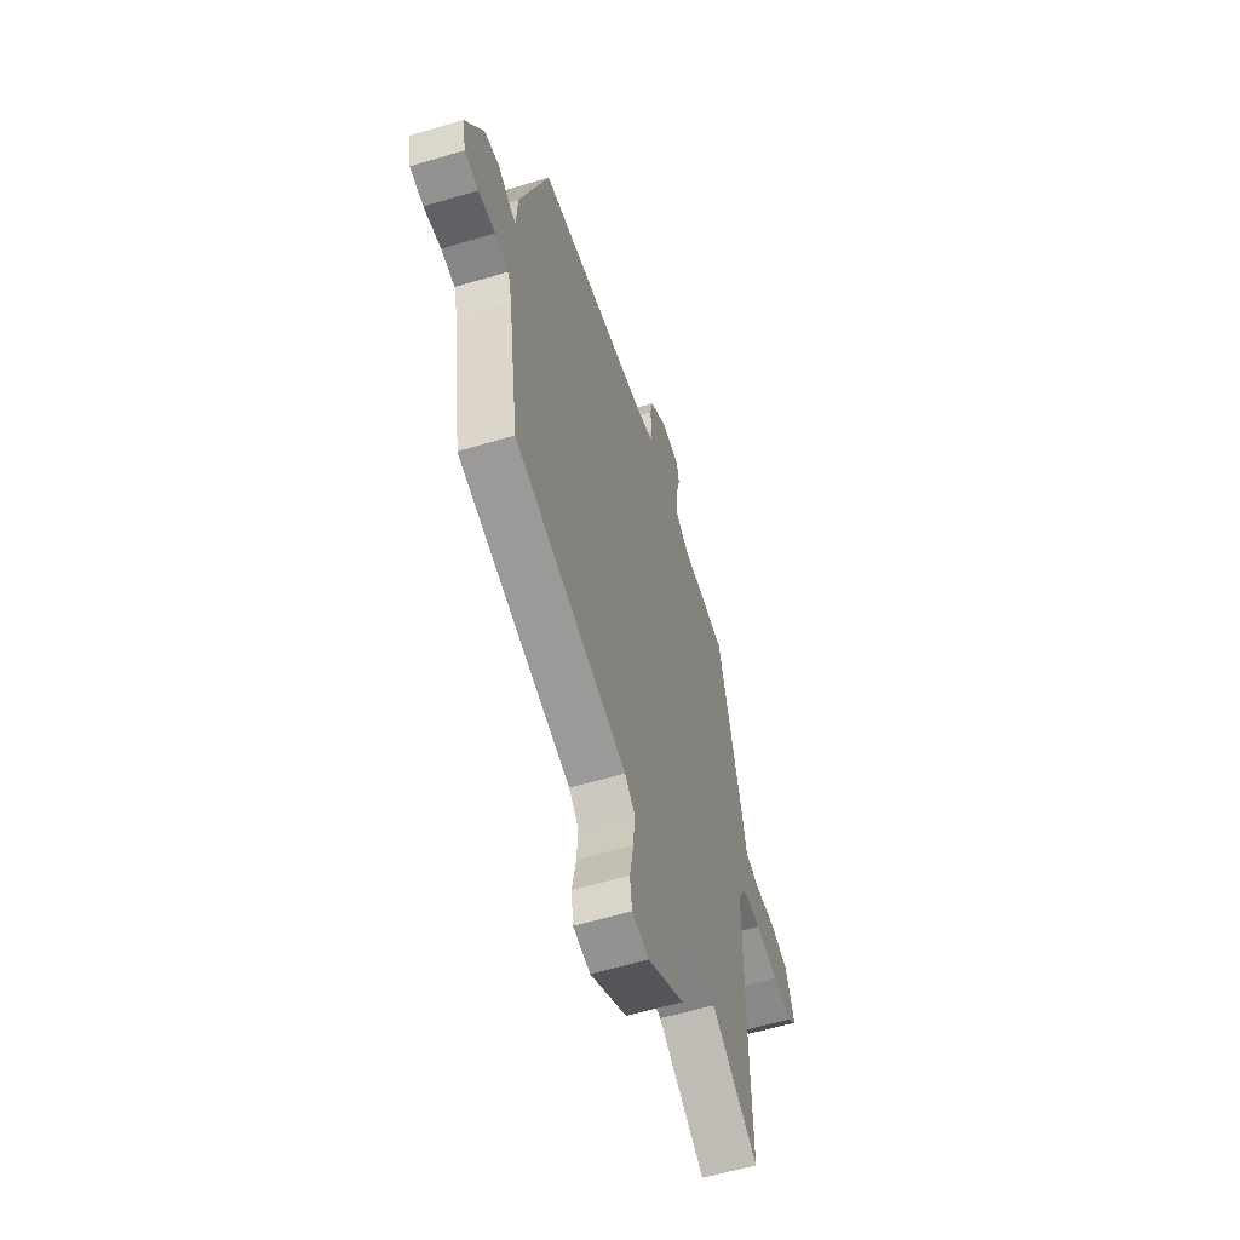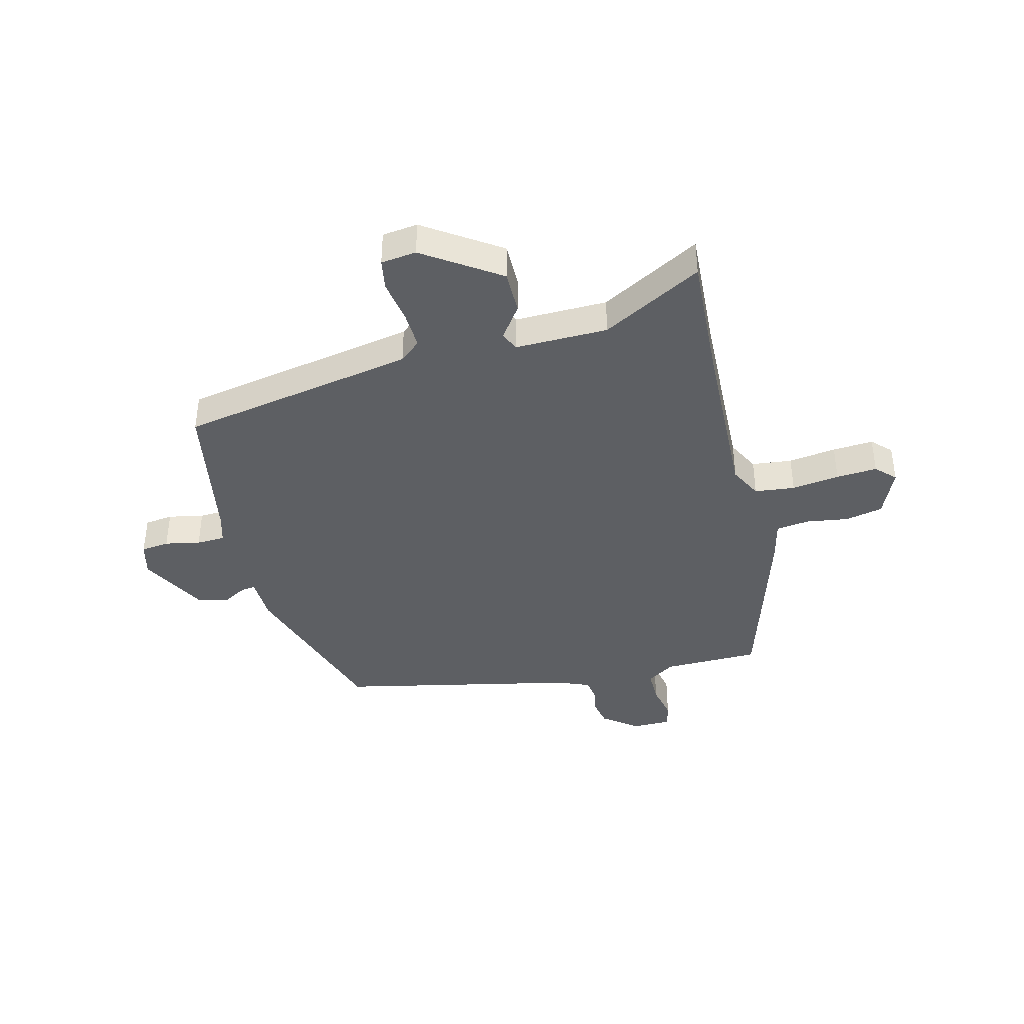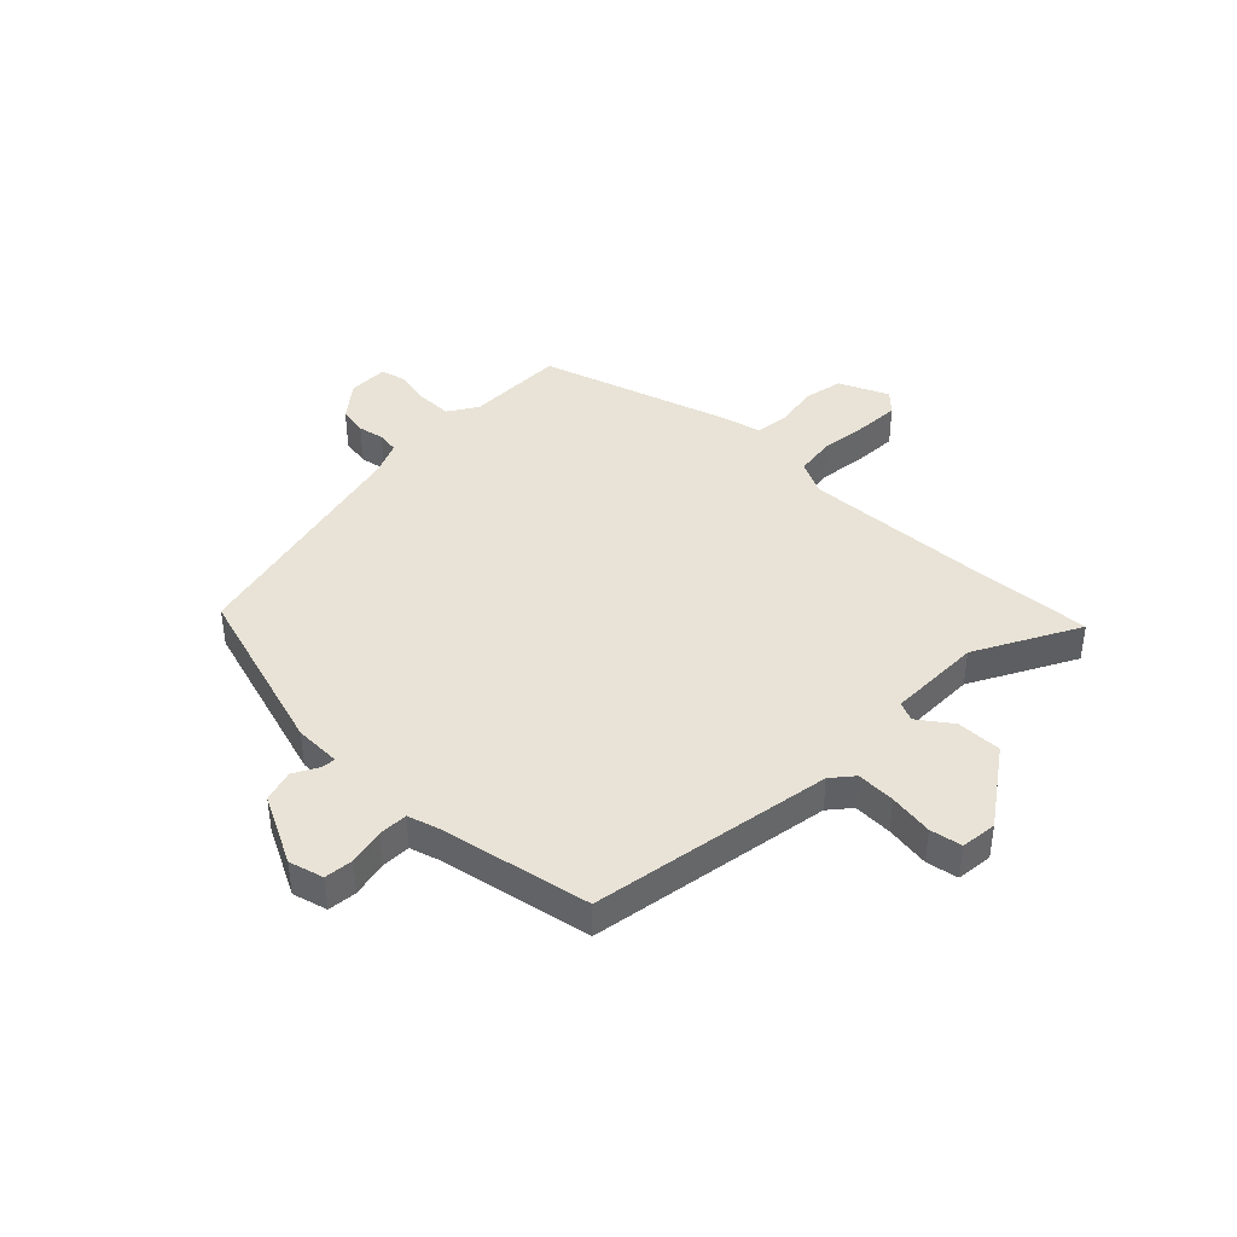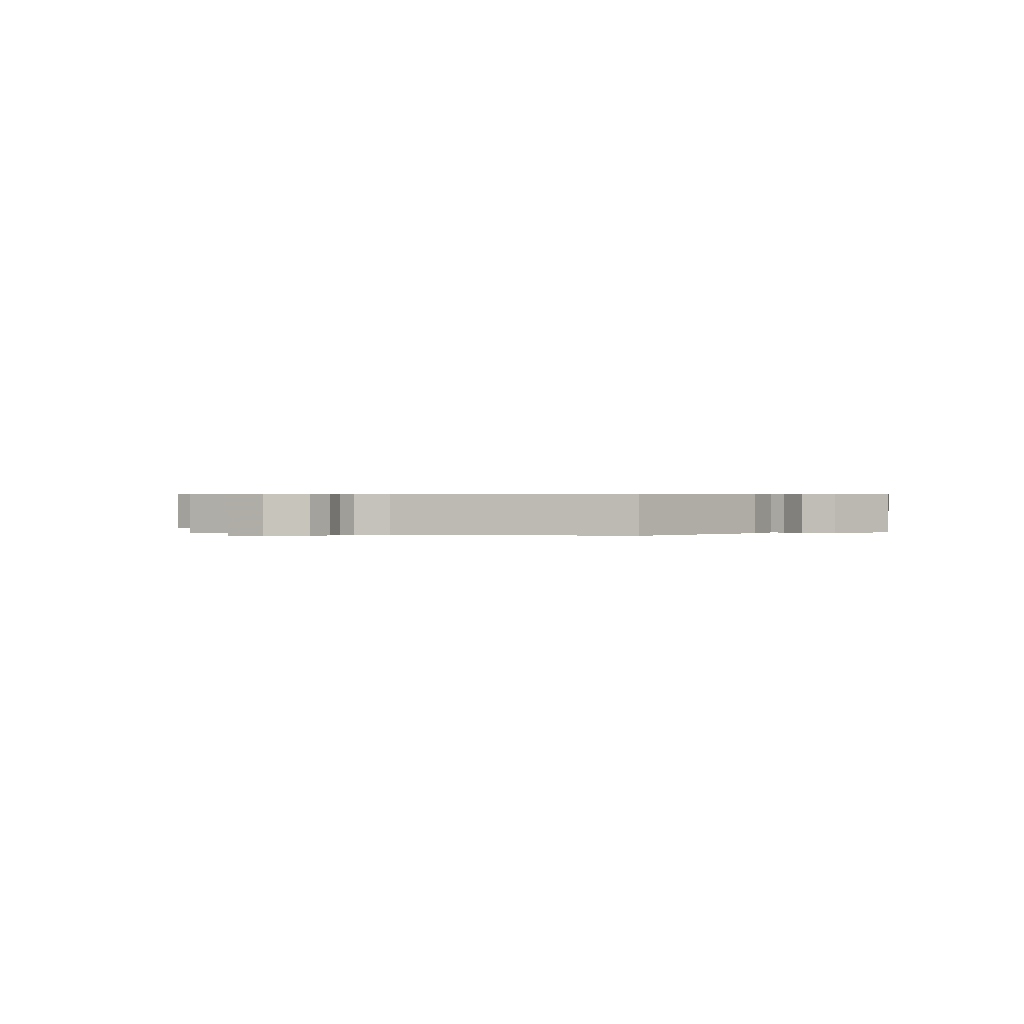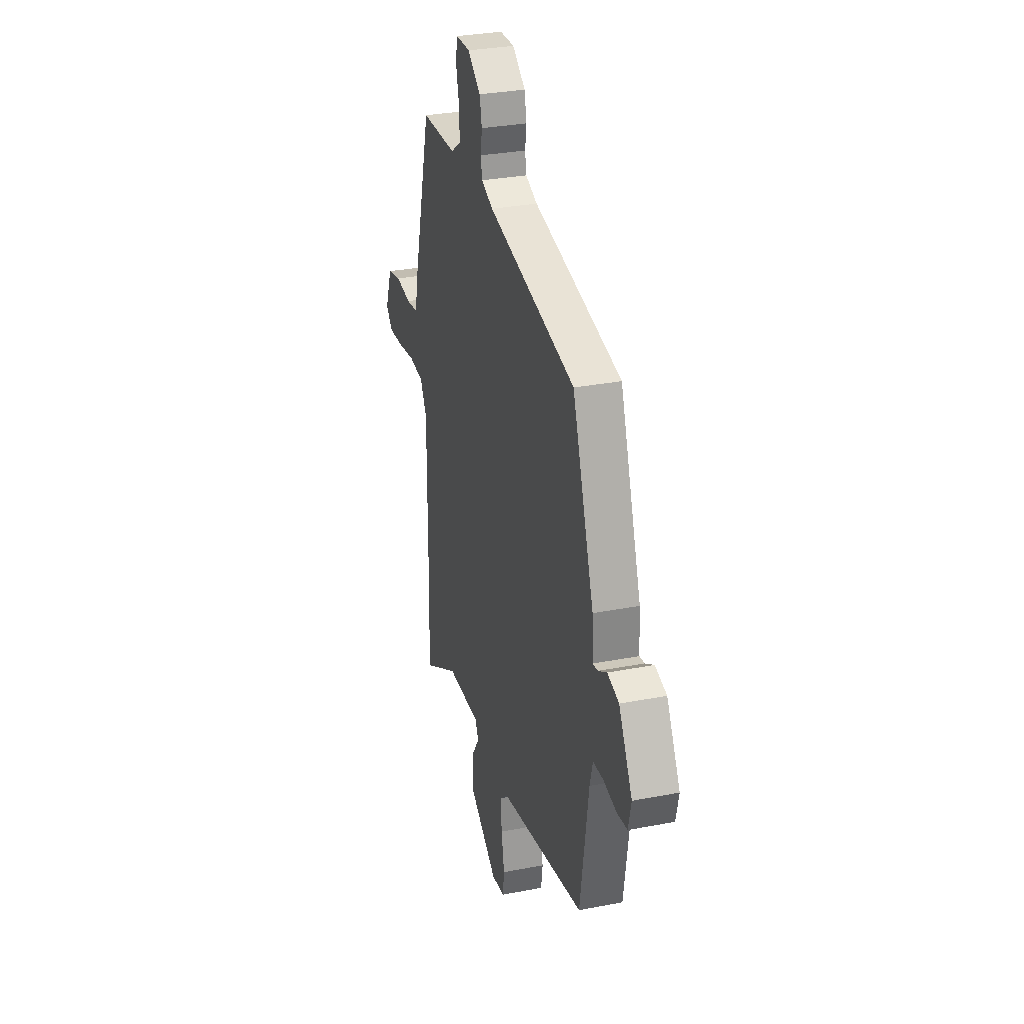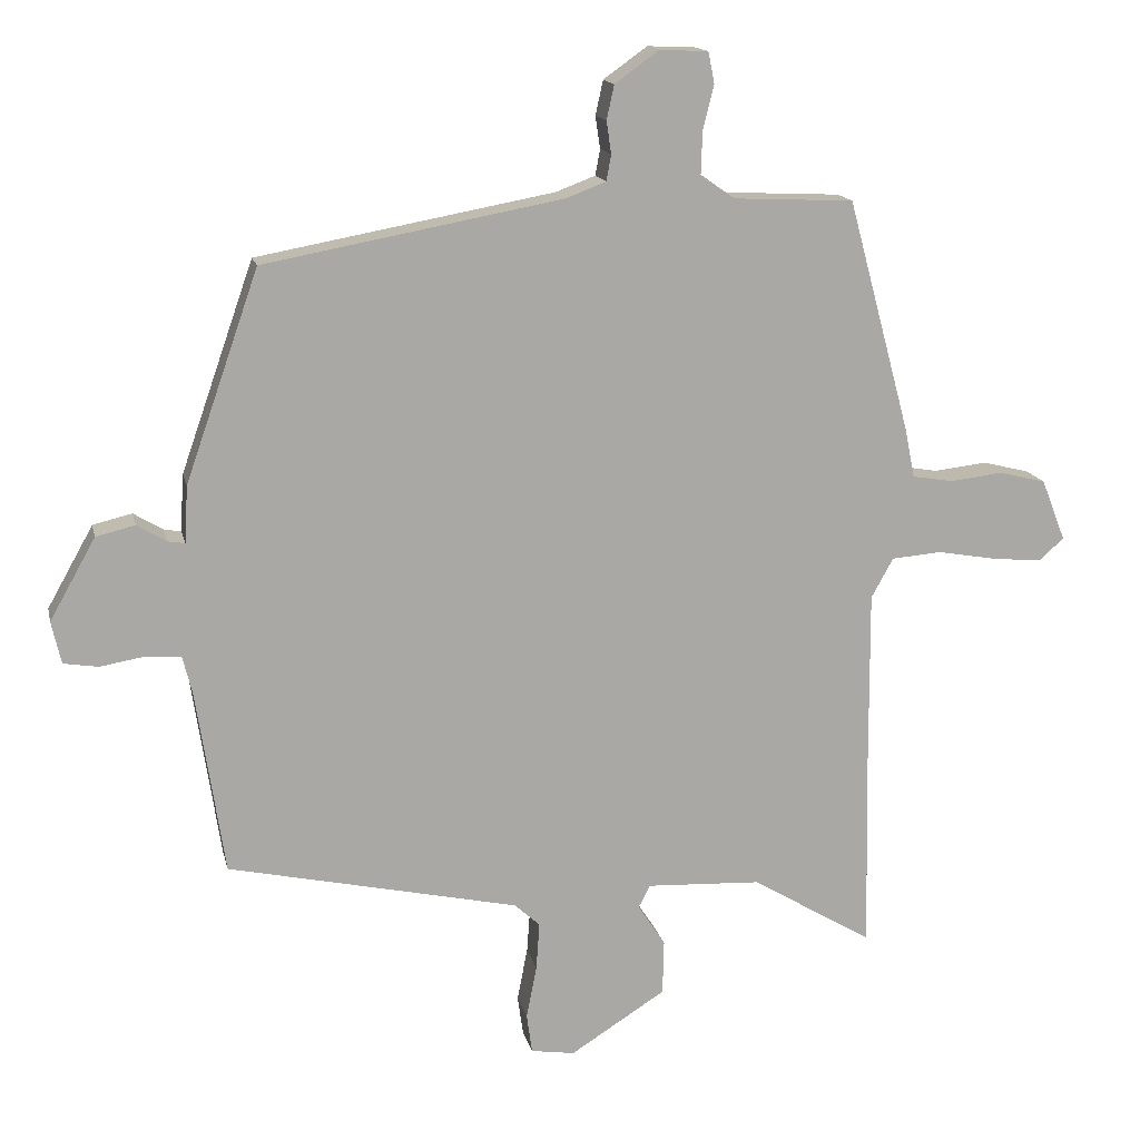
<metadata>
{"format":"obj","ext":"obj","renderer":"f3d","projection":"perspective","resolution":1024,"background":"white","views":[{"elev":-58.2,"azim":107.3,"up":"+Z"},{"elev":-39.8,"azim":-167.6,"up":"+Y"},{"elev":41.6,"azim":131.8,"up":"+Y"},{"elev":0.5,"azim":24.3,"up":"+Y"},{"elev":31.2,"azim":74.6,"up":"+Z"},{"elev":15.0,"azim":167.7,"up":"+Z"}]}
</metadata>
<code>
v -0.449 0.07 0.531
v -0.274 0.07 0.539
v -0.224 0.07 0.574
v -0.226 0.07 0.636
v -0.242 0.07 0.701
v -0.233 0.07 0.746
v -0.162 0.07 0.749
v -0.098 0.07 0.703
v -0.087 0.07 0.653
v -0.094 0.07 0.606
v -0.087 0.07 0.568
v -0.029 0.07 0.546
v 0.406 0.07 0.466
v 0.513 0.07 0.16
v 0.518 0.07 0.077
v 0.543 0.07 0.081
v 0.586 0.07 0.107
v 0.643 0.07 0.093
v 0.71 0.07 -0.026
v 0.696 0.07 -0.088
v 0.645 0.07 -0.096
v 0.581 0.07 -0.085
v 0.529 0.07 -0.089
v 0.515 0.07 -0.144
v 0.474 0.07 -0.414
v 0.049 0.07 -0.507
v 0.012 0.07 -0.541
v 0.017 0.07 -0.61
v 0.032 0.07 -0.688
v 0.024 0.07 -0.745
v -0.04 0.07 -0.755
v -0.179 0.07 -0.667
v -0.181 0.07 -0.587
v -0.141 0.07 -0.526
v -0.158 0.07 -0.493
v -0.325 0.07 -0.501
v -0.503 0.07 -0.607
v -0.497 0.07 -0.383
v -0.495 0.07 -0.062
v -0.527 0.07 -0.004
v -0.6 0.07 0.002
v -0.686 0.07 -0.013
v -0.76 0.07 -0.02
v -0.795 0.07 0.013
v -0.76 0.07 0.102
v -0.692 0.07 0.119
v -0.615 0.07 0.11
v -0.555 0.07 0.12
v -0.54 0.07 0.194
v -0.449 0 0.531
v -0.274 0 0.539
v -0.224 0 0.574
v -0.226 0 0.636
v -0.242 0 0.701
v -0.233 0 0.746
v -0.162 0 0.749
v -0.098 0 0.703
v -0.087 0 0.653
v -0.094 0 0.606
v -0.087 0 0.568
v -0.029 0 0.546
v 0.406 0 0.466
v 0.513 0 0.16
v 0.518 0 0.077
v 0.543 0 0.081
v 0.586 0 0.107
v 0.643 0 0.093
v 0.71 0 -0.026
v 0.696 0 -0.088
v 0.645 0 -0.096
v 0.581 0 -0.085
v 0.529 0 -0.089
v 0.515 0 -0.144
v 0.474 0 -0.414
v 0.049 0 -0.507
v 0.012 0 -0.541
v 0.017 0 -0.61
v 0.032 0 -0.688
v 0.024 0 -0.745
v -0.04 0 -0.755
v -0.179 0 -0.667
v -0.181 0 -0.587
v -0.141 0 -0.526
v -0.158 0 -0.493
v -0.325 0 -0.501
v -0.503 0 -0.607
v -0.497 0 -0.383
v -0.495 0 -0.062
v -0.527 0 -0.004
v -0.6 0 0.002
v -0.686 0 -0.013
v -0.76 0 -0.02
v -0.795 0 0.013
v -0.76 0 0.102
v -0.692 0 0.119
v -0.615 0 0.11
v -0.555 0 0.12
v -0.54 0 0.194
f 48 49 1 2
f 45 46 47
f 44 45 47
f 43 44 47
f 42 43 47
f 41 42 47
f 40 41 47 48
f 48 2 3
f 40 48 3
f 39 40 3
f 36 37 38
f 38 39 3
f 36 38 3
f 35 36 3
f 32 33 34
f 31 32 34
f 30 31 34
f 29 30 34
f 28 29 34
f 35 3 4
f 34 35 4
f 28 34 4
f 27 28 4
f 24 25 26
f 23 24 26
f 20 21 22
f 19 20 22
f 18 19 22
f 17 18 22
f 16 17 22
f 15 16 22 23
f 12 13 14 15
f 15 23 26
f 12 15 26
f 11 12 26
f 8 9 10
f 7 8 10
f 6 7 10
f 5 6 10
f 4 5 10
f 11 26 27
f 10 11 27
f 4 10 27
f 51 50 98 97
f 96 95 94
f 96 94 93
f 96 93 92
f 96 92 91
f 96 91 90
f 97 96 90 89
f 52 51 97
f 52 97 89
f 52 89 88
f 87 86 85
f 52 88 87
f 52 87 85
f 52 85 84
f 83 82 81
f 83 81 80
f 83 80 79
f 83 79 78
f 83 78 77
f 53 52 84
f 53 84 83
f 53 83 77
f 53 77 76
f 75 74 73
f 75 73 72
f 71 70 69
f 71 69 68
f 71 68 67
f 71 67 66
f 71 66 65
f 72 71 65 64
f 64 63 62 61
f 75 72 64
f 75 64 61
f 75 61 60
f 59 58 57
f 59 57 56
f 59 56 55
f 59 55 54
f 59 54 53
f 76 75 60
f 76 60 59
f 76 59 53
f 1 50 51 2
f 2 51 52 3
f 3 52 53 4
f 4 53 54 5
f 5 54 55 6
f 6 55 56 7
f 7 56 57 8
f 8 57 58 9
f 9 58 59 10
f 10 59 60 11
f 11 60 61 12
f 12 61 62 13
f 13 62 63 14
f 14 63 64 15
f 15 64 65 16
f 16 65 66 17
f 17 66 67 18
f 18 67 68 19
f 19 68 69 20
f 20 69 70 21
f 21 70 71 22
f 22 71 72 23
f 23 72 73 24
f 24 73 74 25
f 25 74 75 26
f 26 75 76 27
f 27 76 77 28
f 28 77 78 29
f 29 78 79 30
f 30 79 80 31
f 31 80 81 32
f 32 81 82 33
f 33 82 83 34
f 34 83 84 35
f 35 84 85 36
f 36 85 86 37
f 37 86 87 38
f 38 87 88 39
f 39 88 89 40
f 40 89 90 41
f 41 90 91 42
f 42 91 92 43
f 43 92 93 44
f 44 93 94 45
f 45 94 95 46
f 46 95 96 47
f 47 96 97 48
f 48 97 98 49
f 49 98 50 1

</code>
